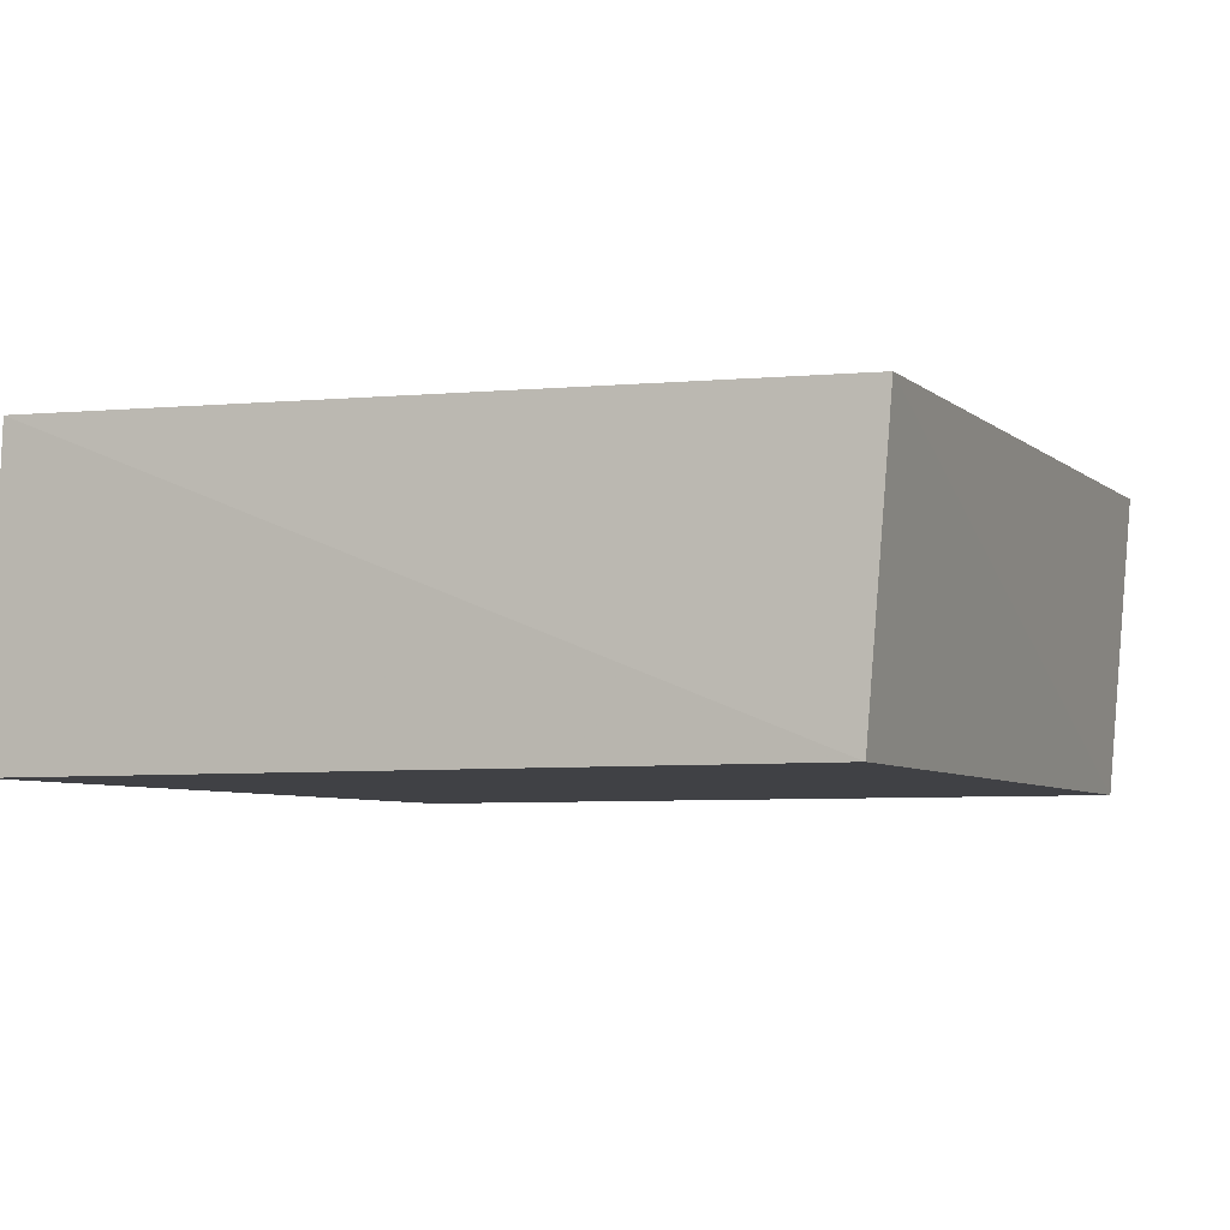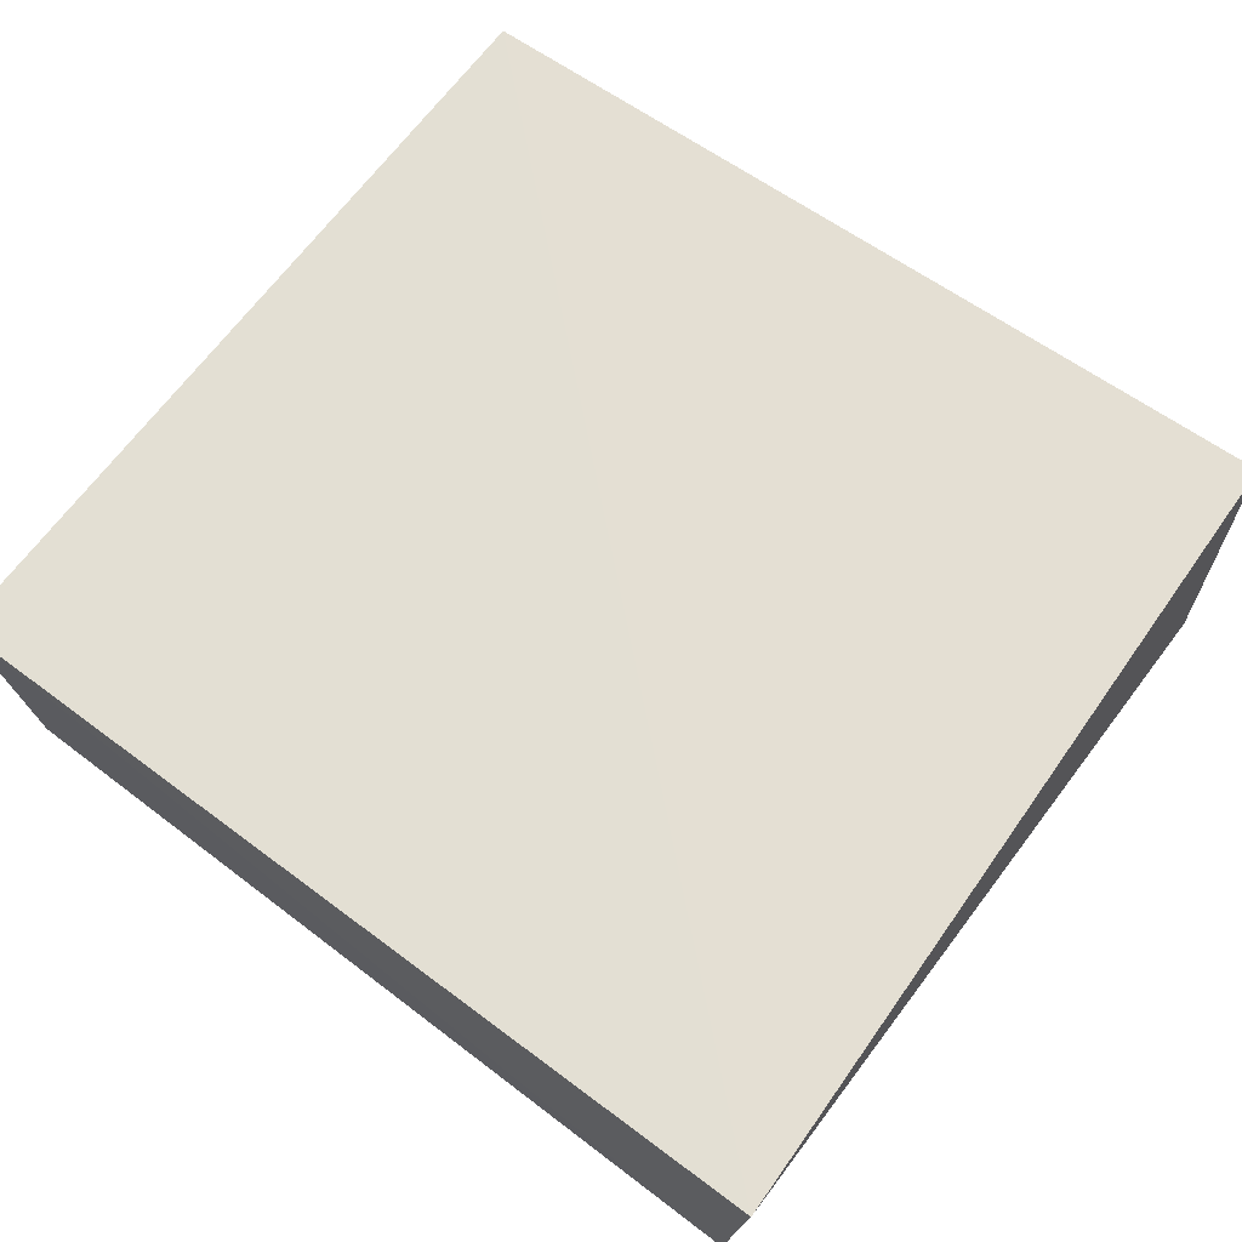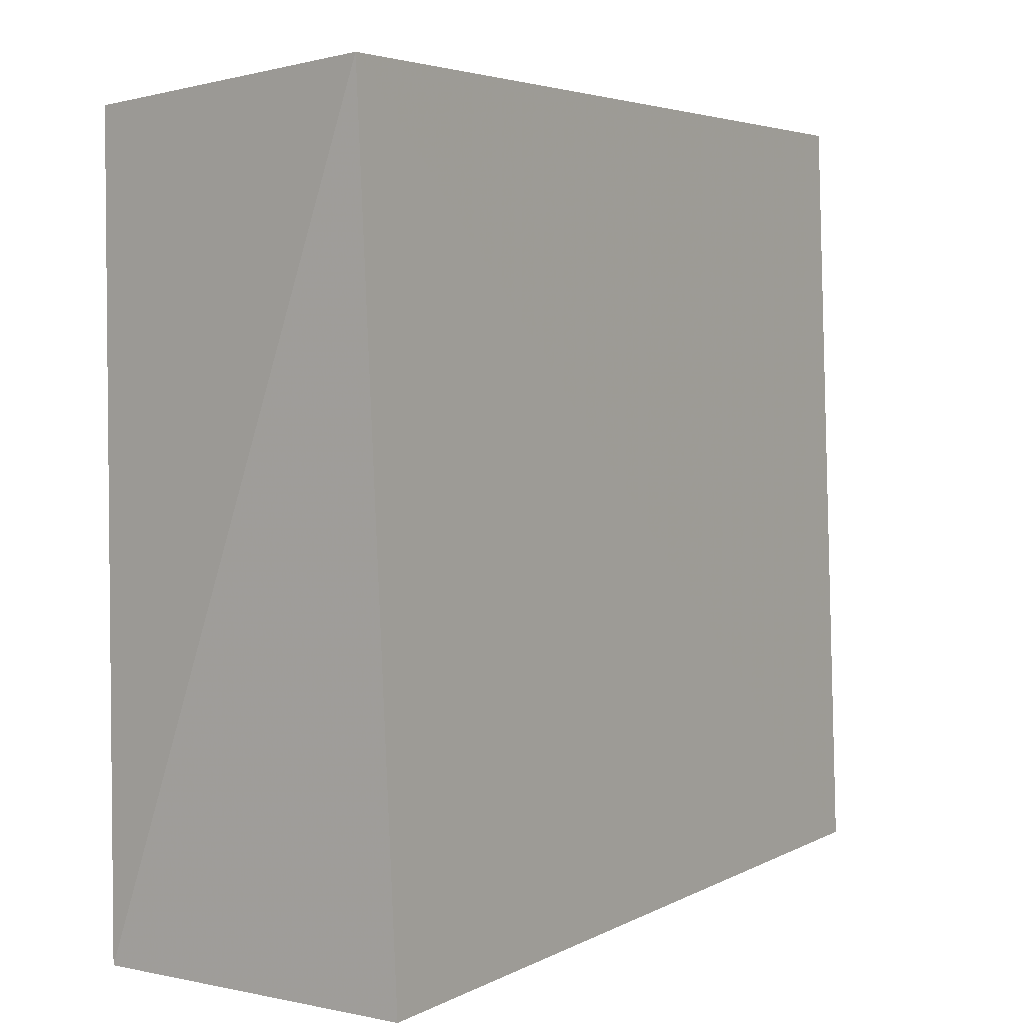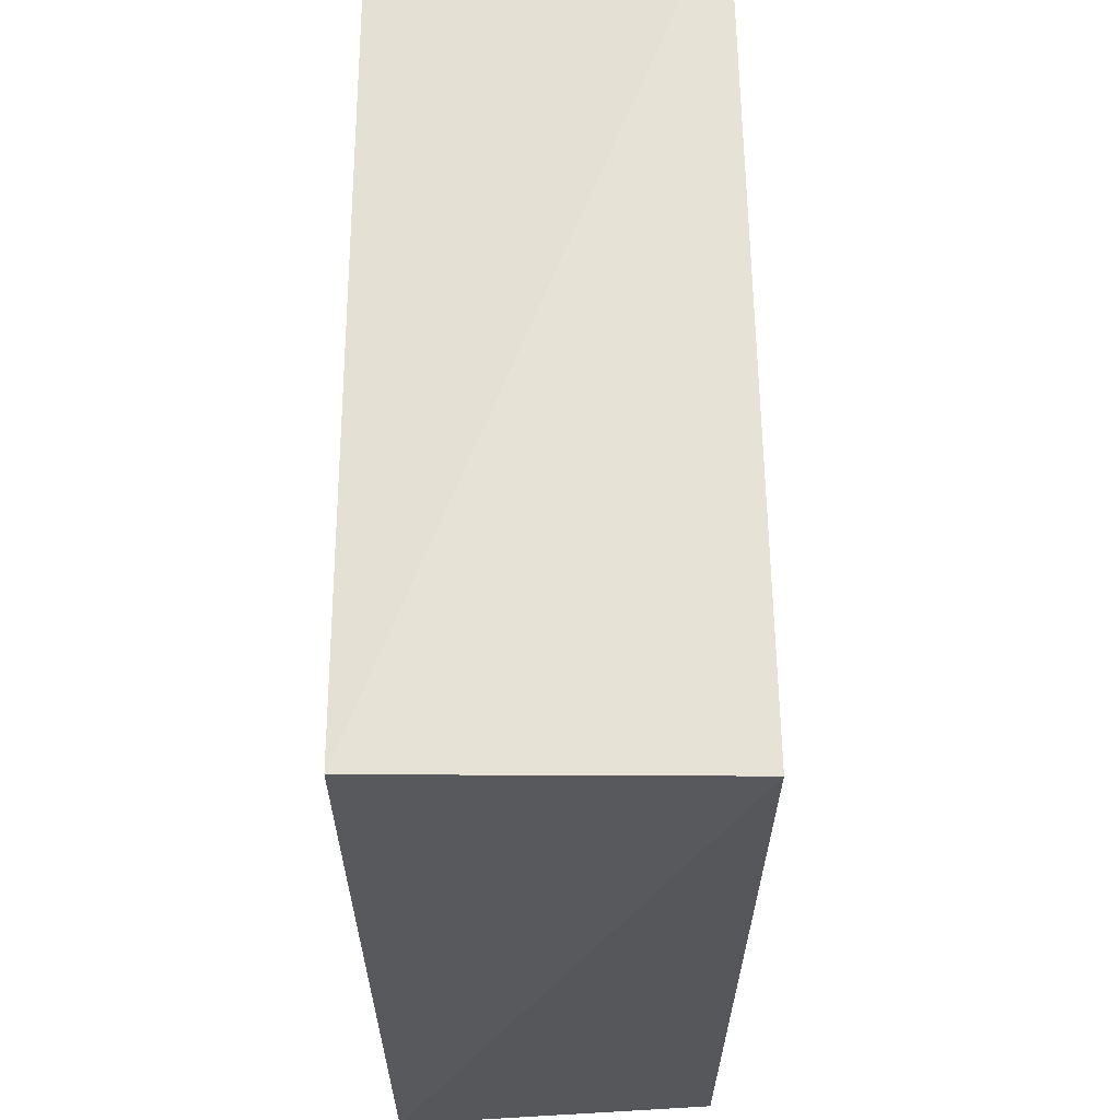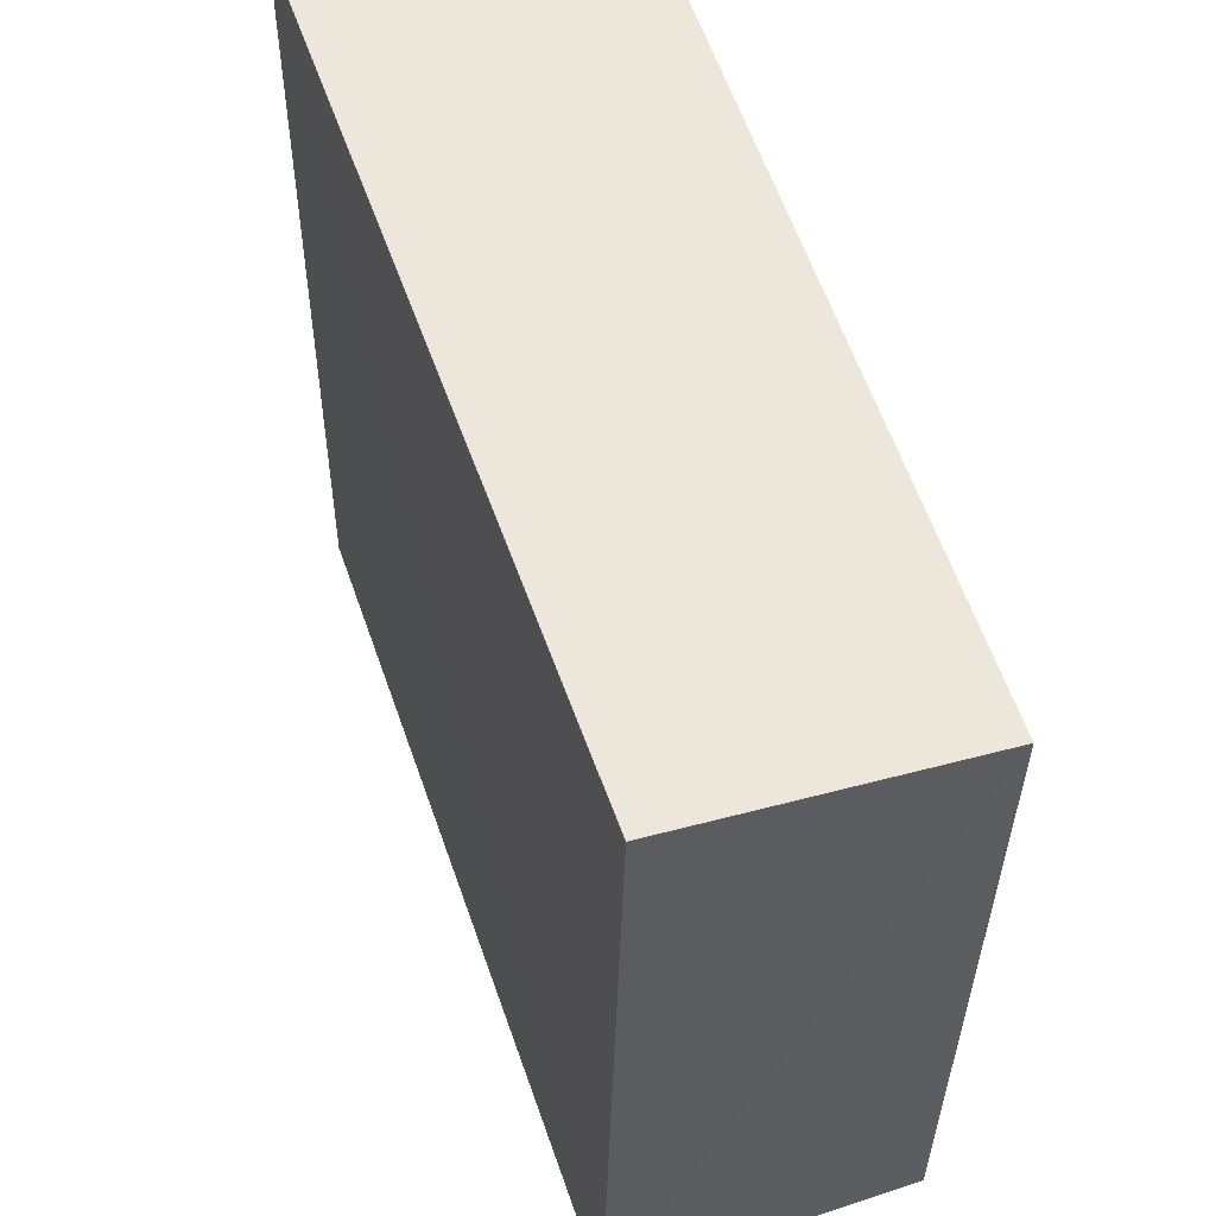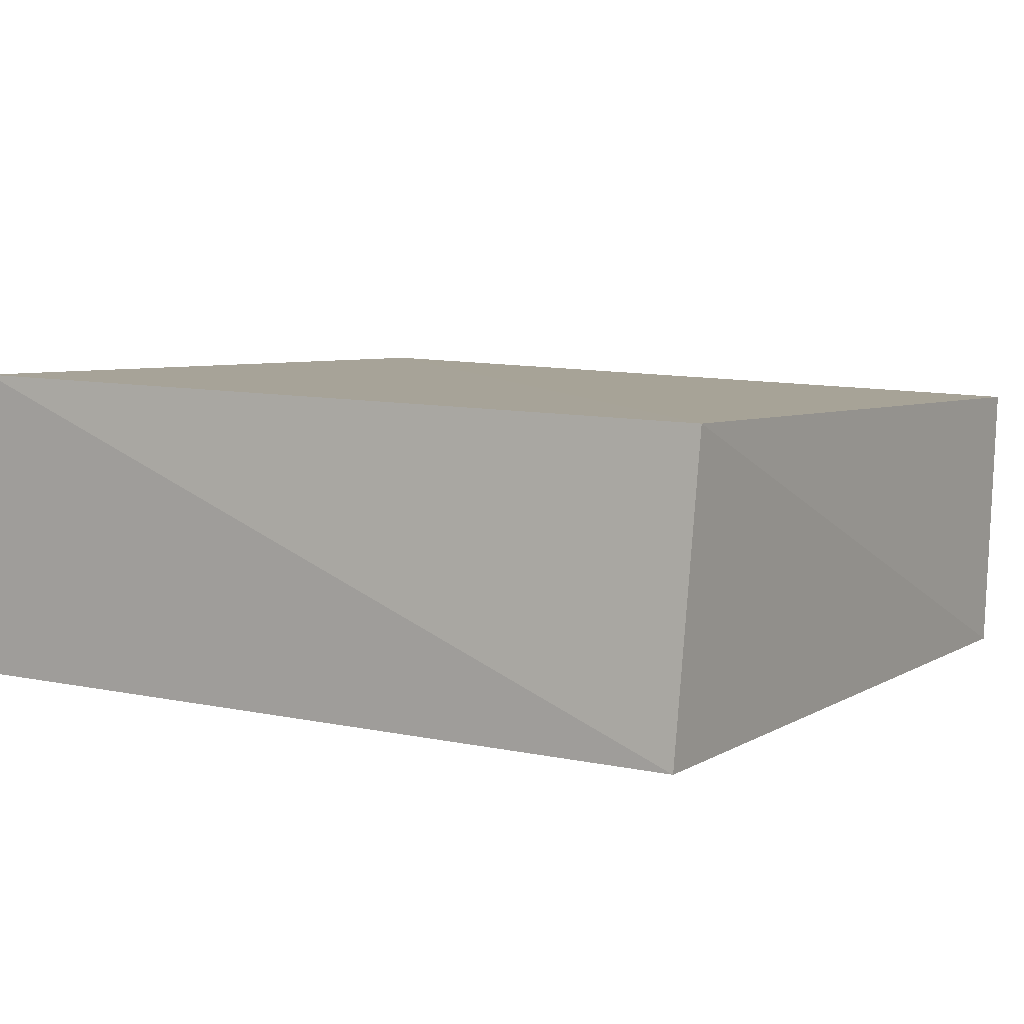
<metadata>
{"format":"obj","ext":"obj","renderer":"f3d","projection":"perspective","resolution":1024,"background":"white","views":[{"elev":-5.9,"azim":113.2,"up":"+Z"},{"elev":65.6,"azim":-142.5,"up":"+Z"},{"elev":3.4,"azim":-55.4,"up":"+Y"},{"elev":-29.3,"azim":-89.4,"up":"+Y"},{"elev":57.0,"azim":72.3,"up":"+Y"},{"elev":7.0,"azim":32.5,"up":"+Z"}]}
</metadata>
<code>
v 0.2693 -0.3763 0.2469
v 0.2652 -0.3829 0.1513
v 0.2652 -0.1405 0.1513
v -0.001782 -0.1341 0.2475
v 0.008 -0.3837 0.2524
v 0.007576 -0.1405 0.1513
v 0.2653 -0.133 0.2401
v 0.007576 -0.3829 0.1513
f 1 2 3
f 5 2 1
f 5 1 4
f 6 3 2
f 7 1 3
f 7 4 1
f 7 6 4
f 7 3 6
f 8 5 4
f 8 4 6
f 8 6 2
f 8 2 5

</code>
